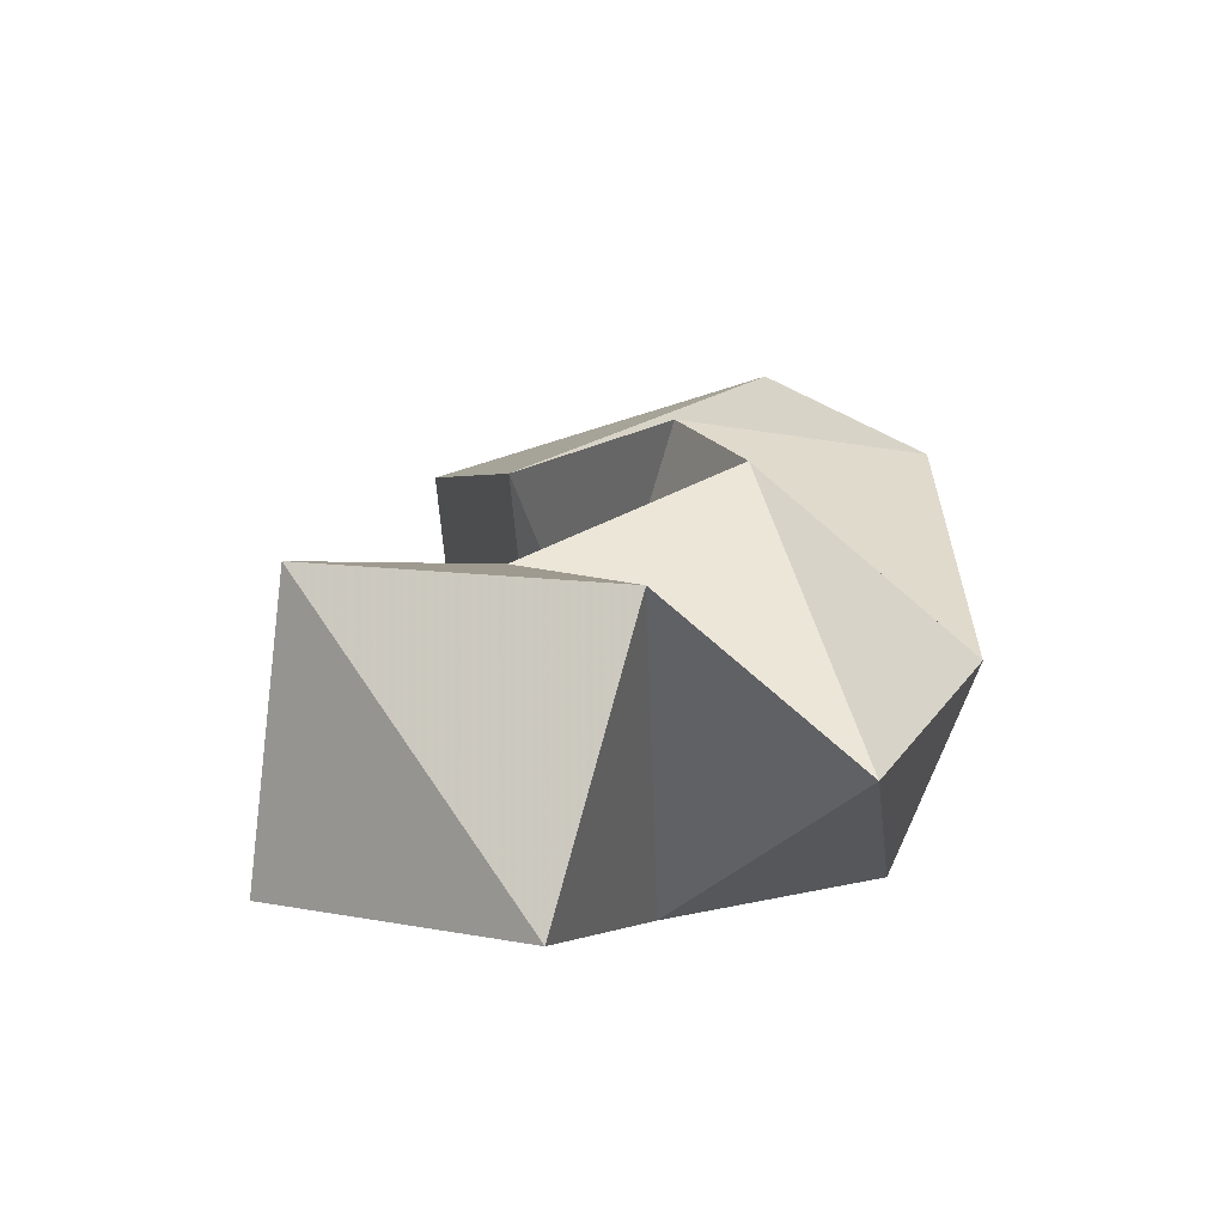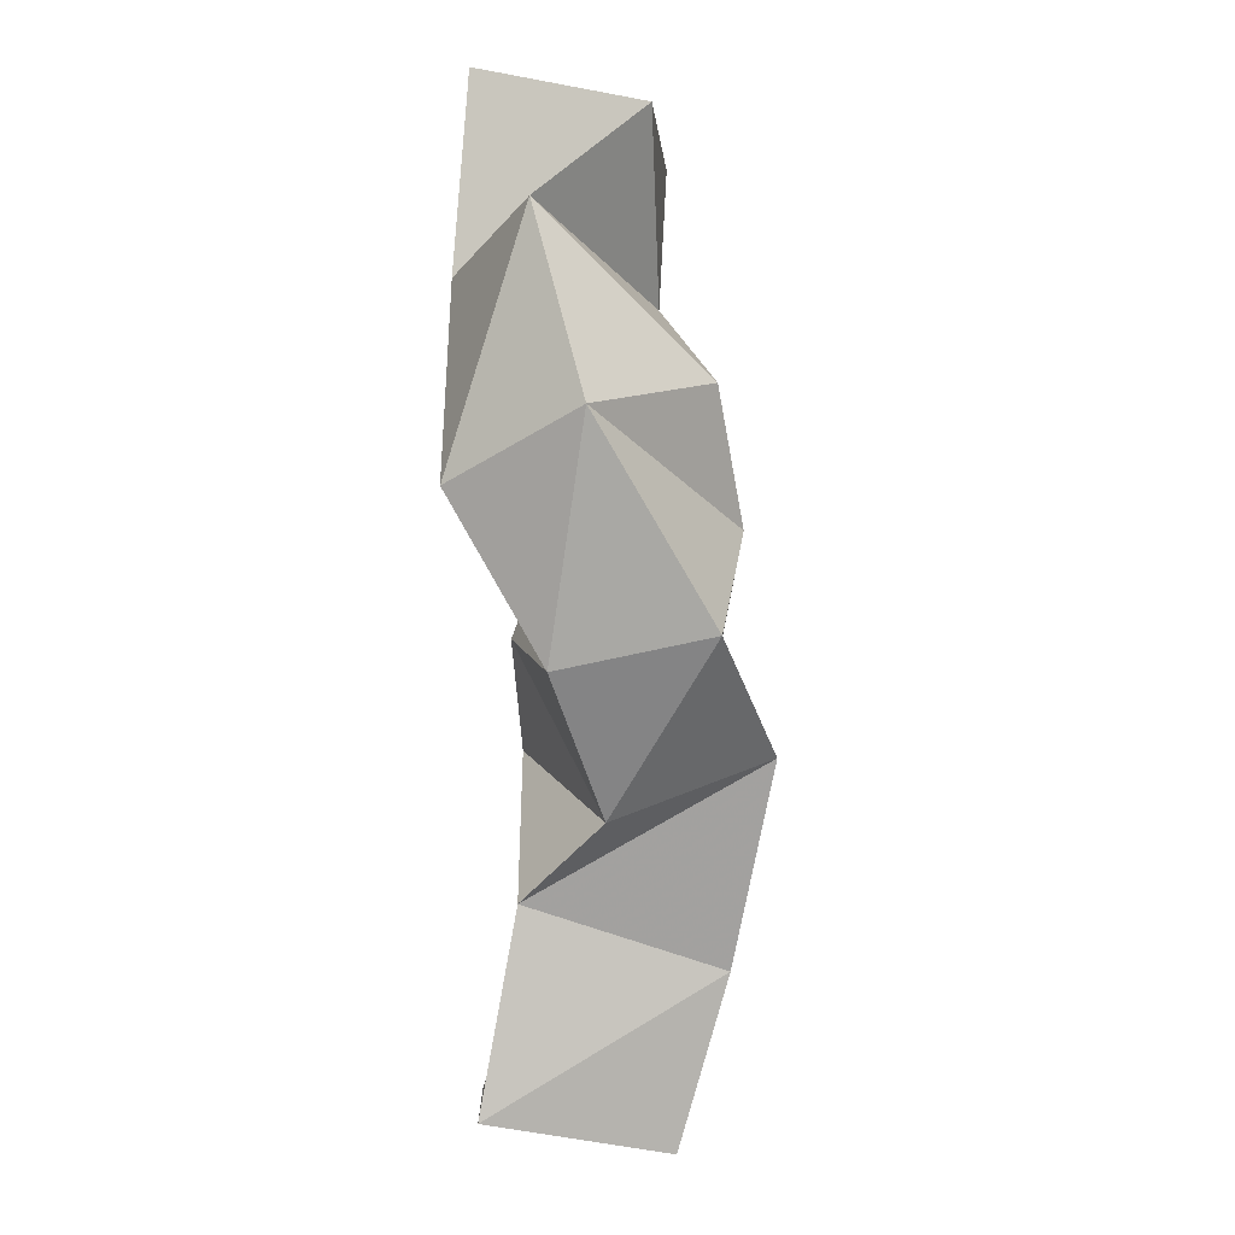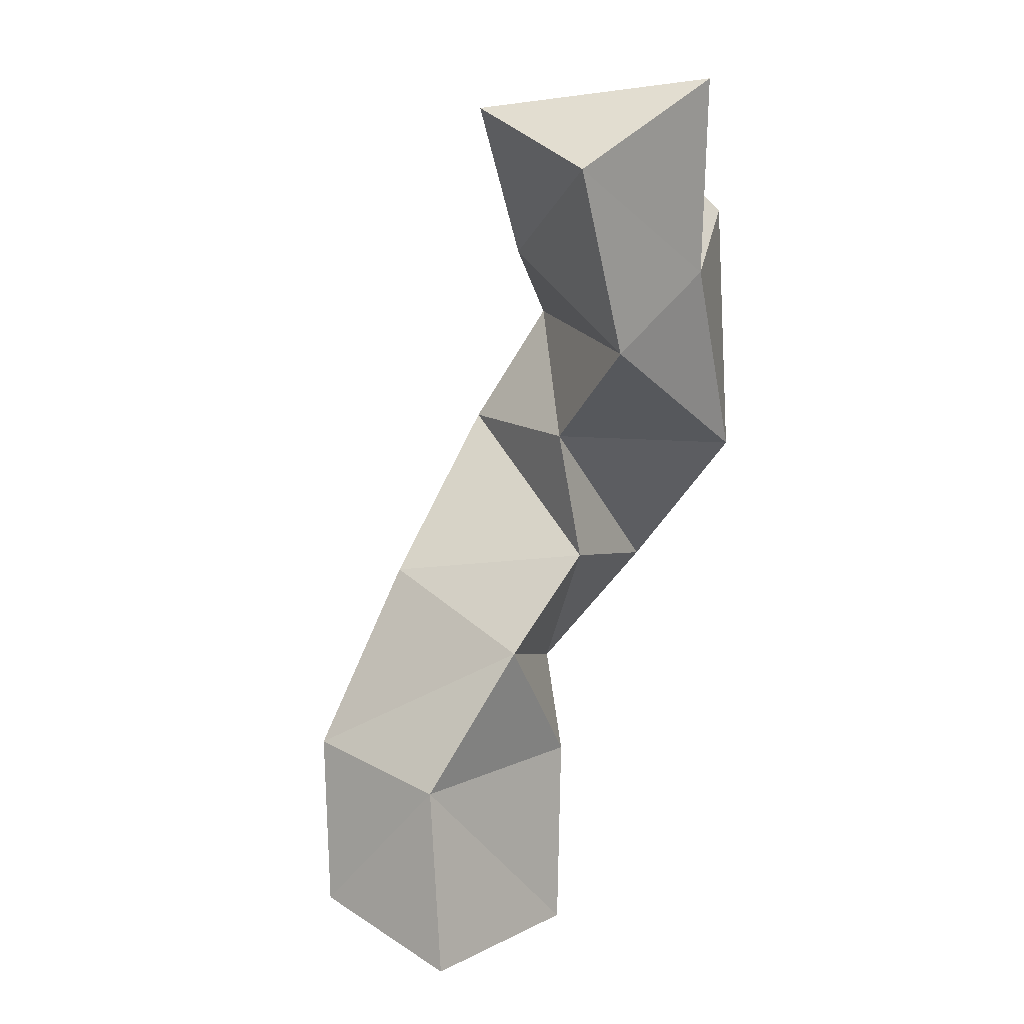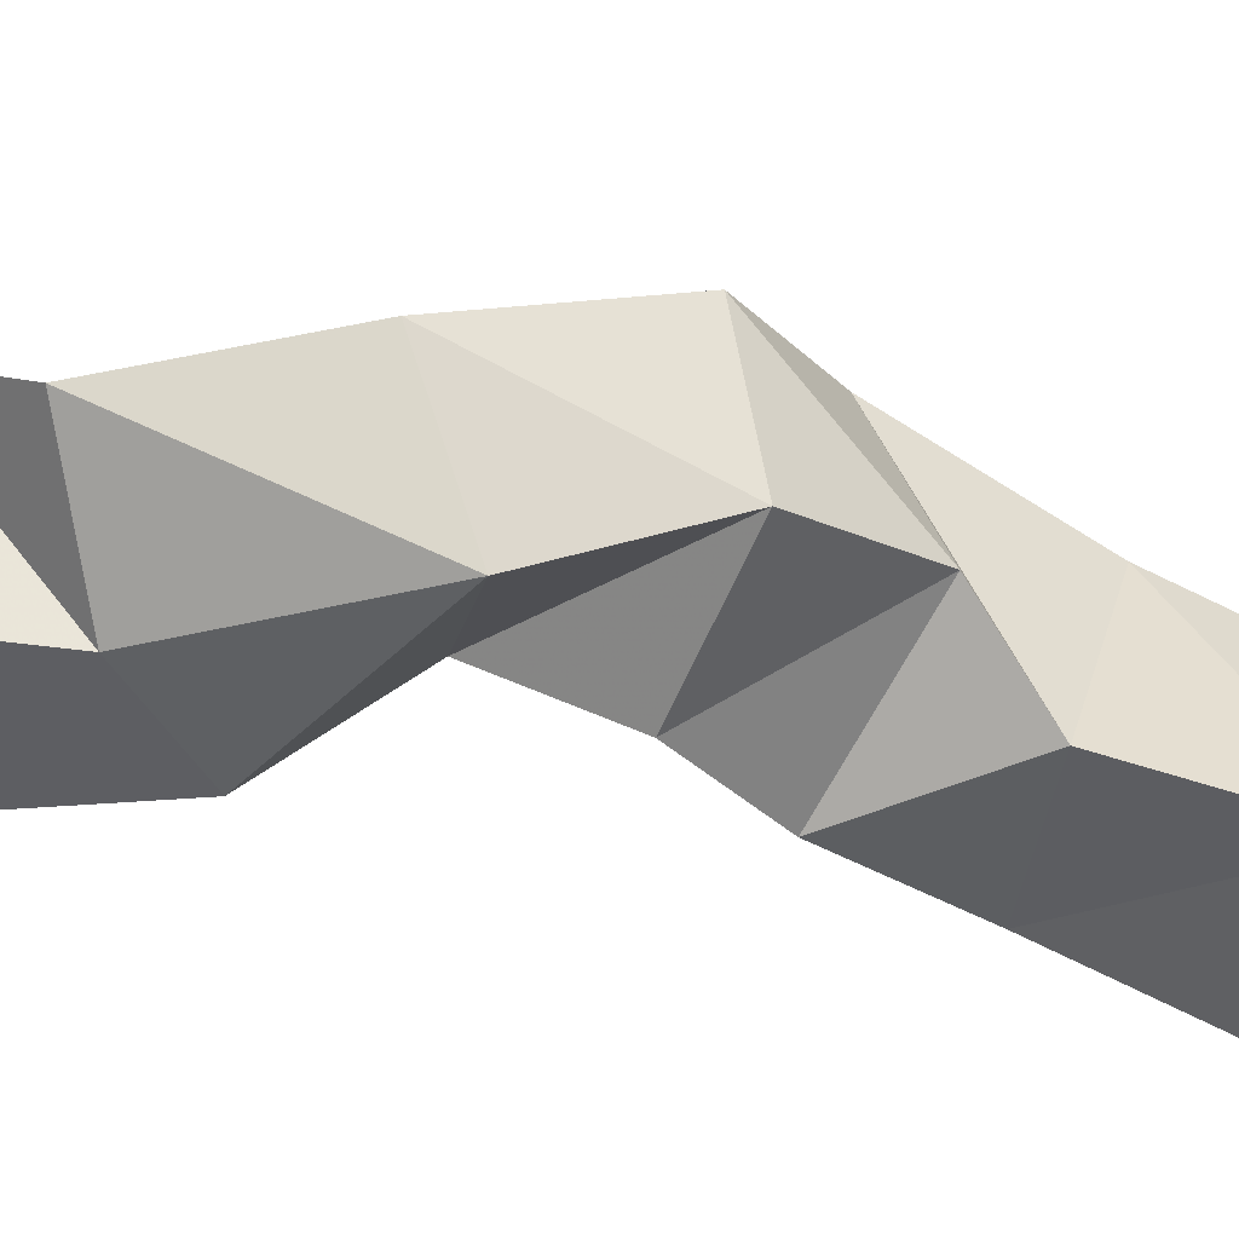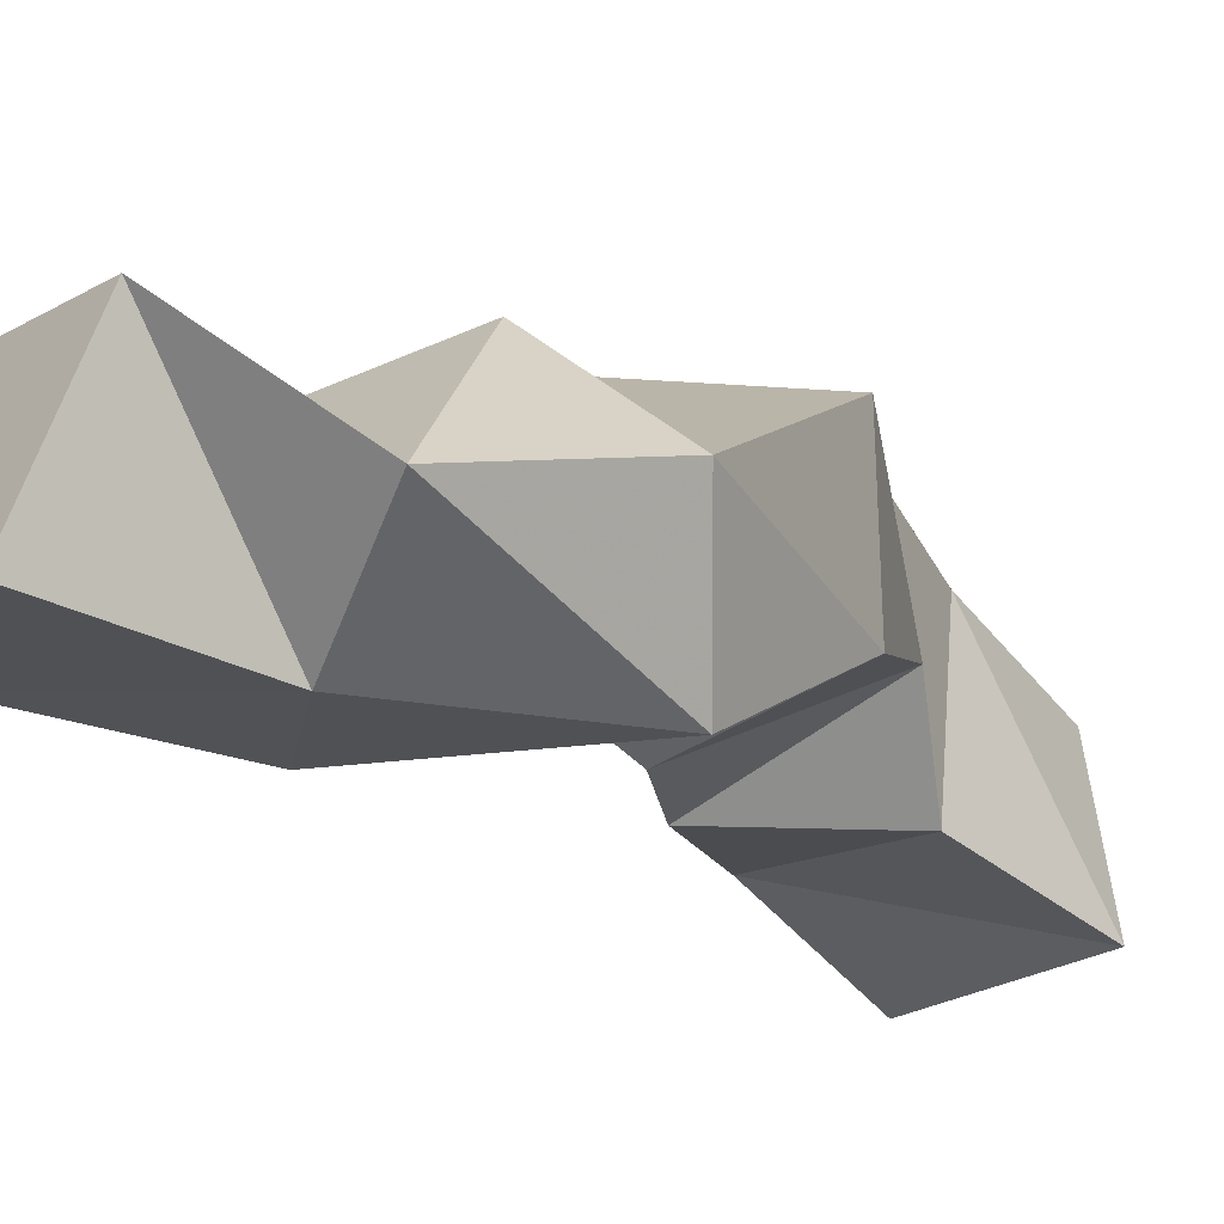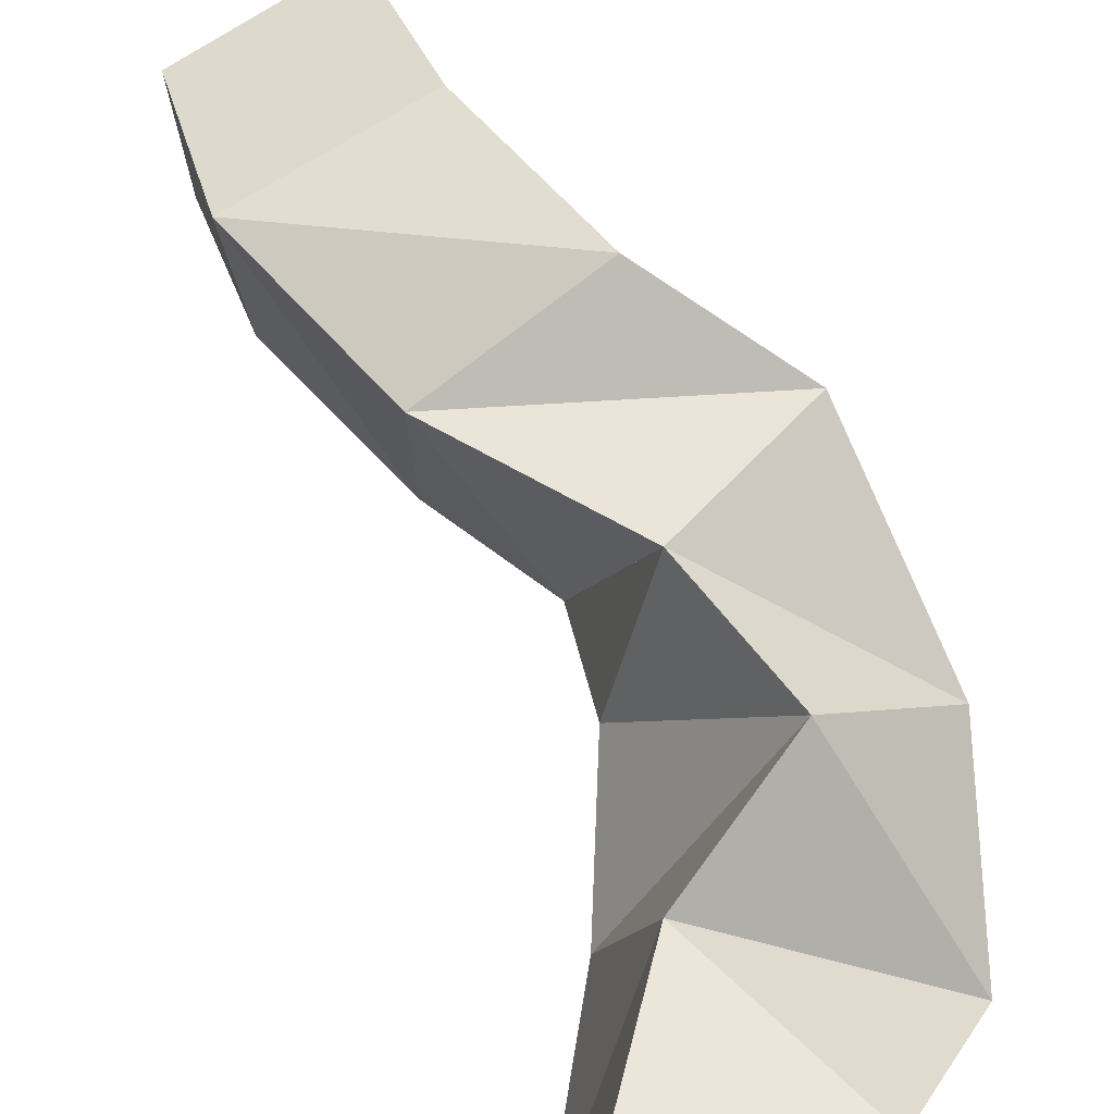
<metadata>
{"format":"obj","ext":"obj","renderer":"f3d","projection":"perspective","resolution":1024,"background":"white","views":[{"elev":3.1,"azim":21.5,"up":"+Y"},{"elev":-14.5,"azim":92.3,"up":"+Z"},{"elev":26.1,"azim":-45.6,"up":"+Z"},{"elev":-42.1,"azim":90.7,"up":"+Y"},{"elev":-20.2,"azim":55.7,"up":"+Y"},{"elev":60.0,"azim":-2.8,"up":"+Y"}]}
</metadata>
<code>
v -0.4368 0.1001 0.2544
v -0.4391 0.1474 0.2579
v -0.3816 0.1043 0.2426
v -0.3993 0.1536 0.2356
v -0.4229 0.1183 0.3023
v -0.4277 0.161 0.3039
v -0.3695 0.1147 0.2958
v -0.383 0.1677 0.2802
v -0.3916 0.1139 0.3392
v -0.3927 0.1626 0.3502
v -0.3522 0.1375 0.3132
v -0.3528 0.1796 0.3291
v -0.3644 0.1127 0.3628
v -0.3484 0.1721 0.3861
v -0.3237 0.1249 0.3445
v -0.3166 0.1663 0.3511
v -0.3596 0.1262 0.3963
v -0.325 0.1659 0.4168
v -0.3121 0.1 0.3873
v -0.293 0.1356 0.4005
v -0.3628 0.1 0.4308
v -0.3518 0.1511 0.4465
v -0.3284 0.1 0.4466
v -0.2932 0.122 0.4525
v -0.374 0.1055 0.4857
v -0.3655 0.153 0.4922
v -0.323 0.1041 0.5016
v -0.3147 0.1504 0.4869
f 1 2 4
f 3 1 4
f 2 6 8
f 4 2 8
f 6 5 7
f 8 6 7
f 5 1 3
f 7 5 3
f 8 7 3
f 4 8 3
f 2 1 5
f 6 2 5
f 5 6 8
f 7 5 8
f 6 10 12
f 8 6 12
f 10 9 11
f 12 10 11
f 9 5 7
f 11 9 7
f 12 11 7
f 8 12 7
f 6 5 9
f 10 6 9
f 9 10 12
f 11 9 12
f 10 14 16
f 12 10 16
f 14 13 15
f 16 14 15
f 13 9 11
f 15 13 11
f 16 15 11
f 12 16 11
f 10 9 13
f 14 10 13
f 13 14 16
f 15 13 16
f 14 18 20
f 16 14 20
f 18 17 19
f 20 18 19
f 17 13 15
f 19 17 15
f 20 19 15
f 16 20 15
f 14 13 17
f 18 14 17
f 17 18 20
f 19 17 20
f 18 22 24
f 20 18 24
f 22 21 23
f 24 22 23
f 21 17 19
f 23 21 19
f 24 23 19
f 20 24 19
f 18 17 21
f 22 18 21
f 21 22 24
f 23 21 24
f 22 26 28
f 24 22 28
f 26 25 27
f 28 26 27
f 25 21 23
f 27 25 23
f 28 27 23
f 24 28 23
f 22 21 25
f 26 22 25

</code>
